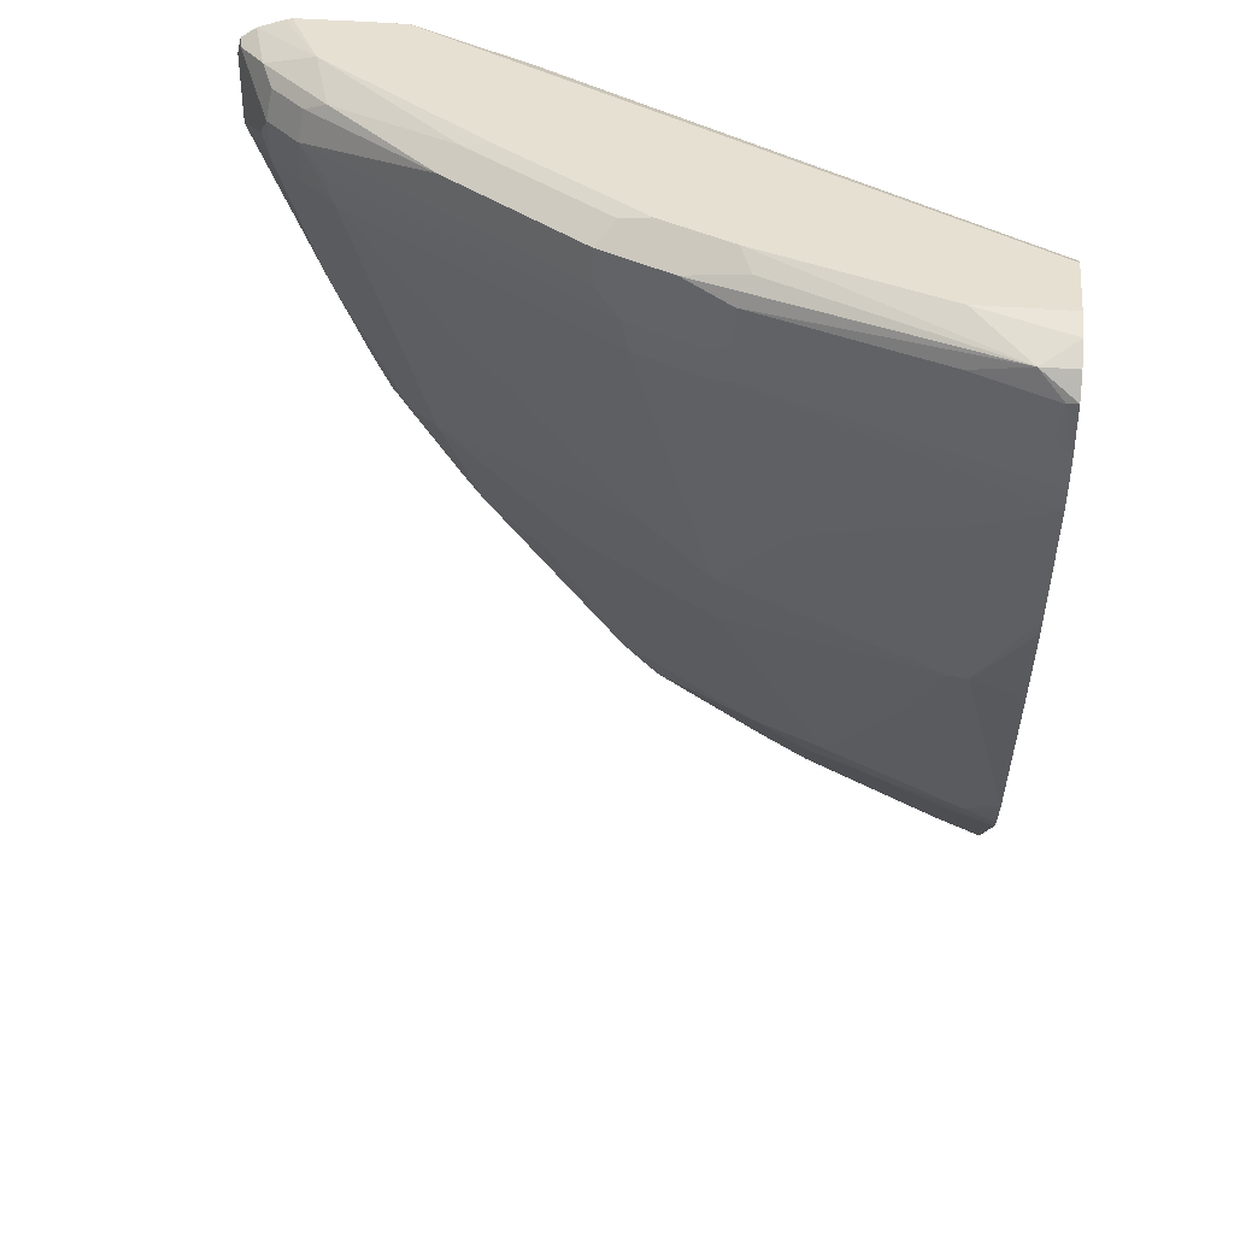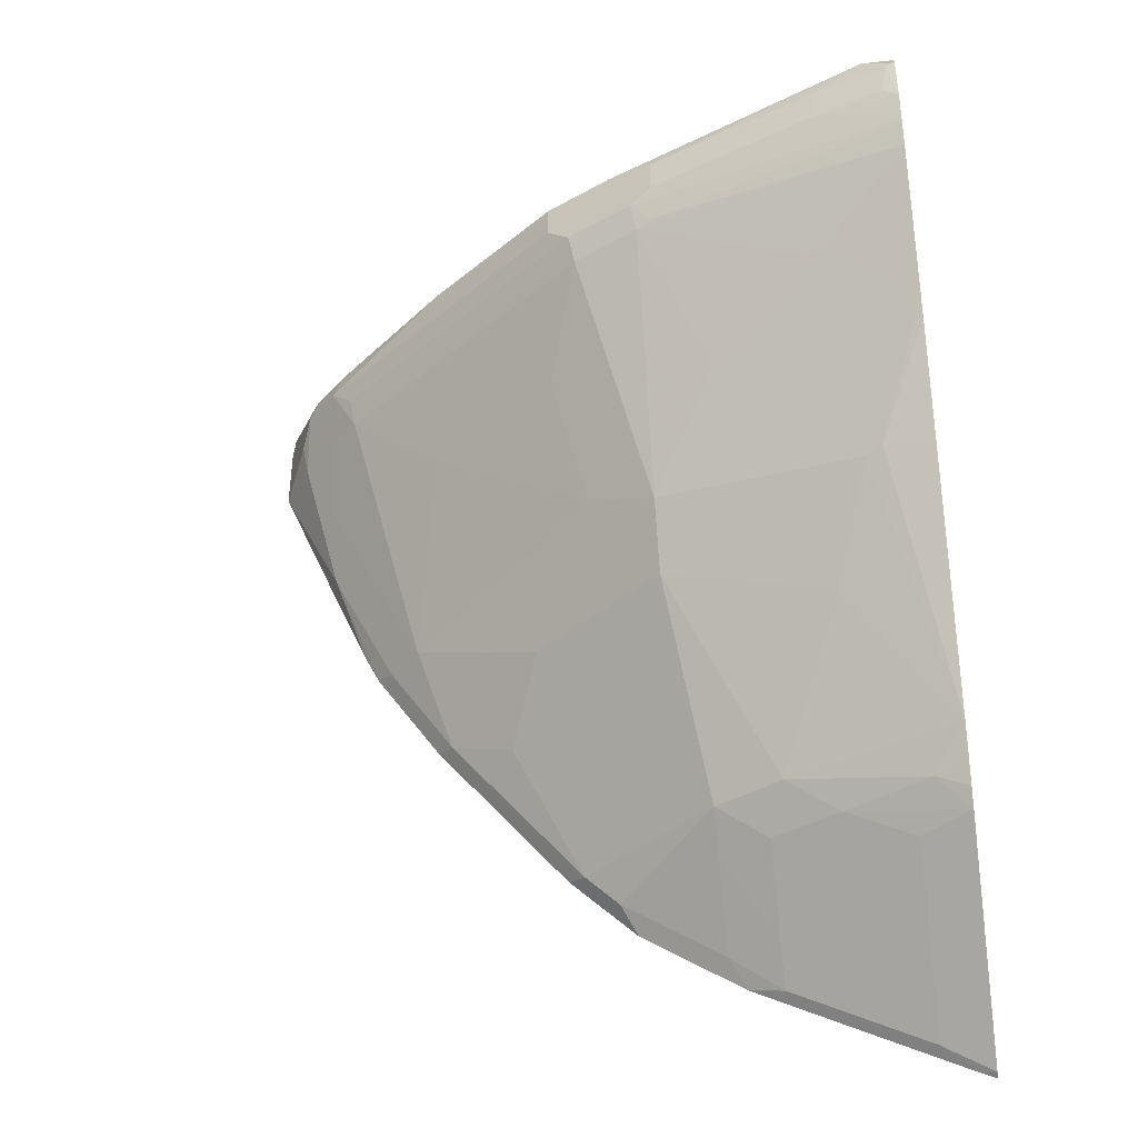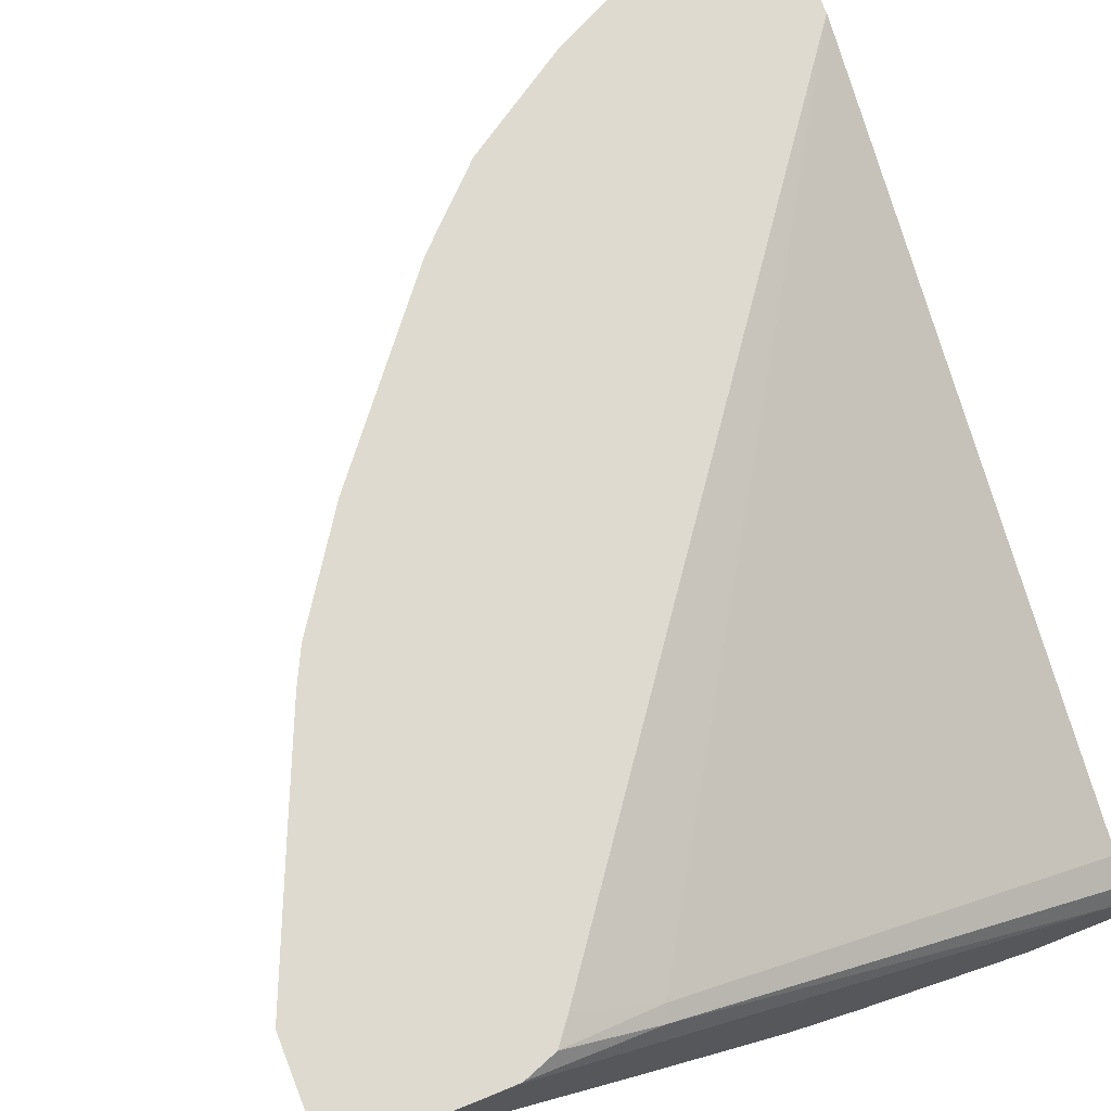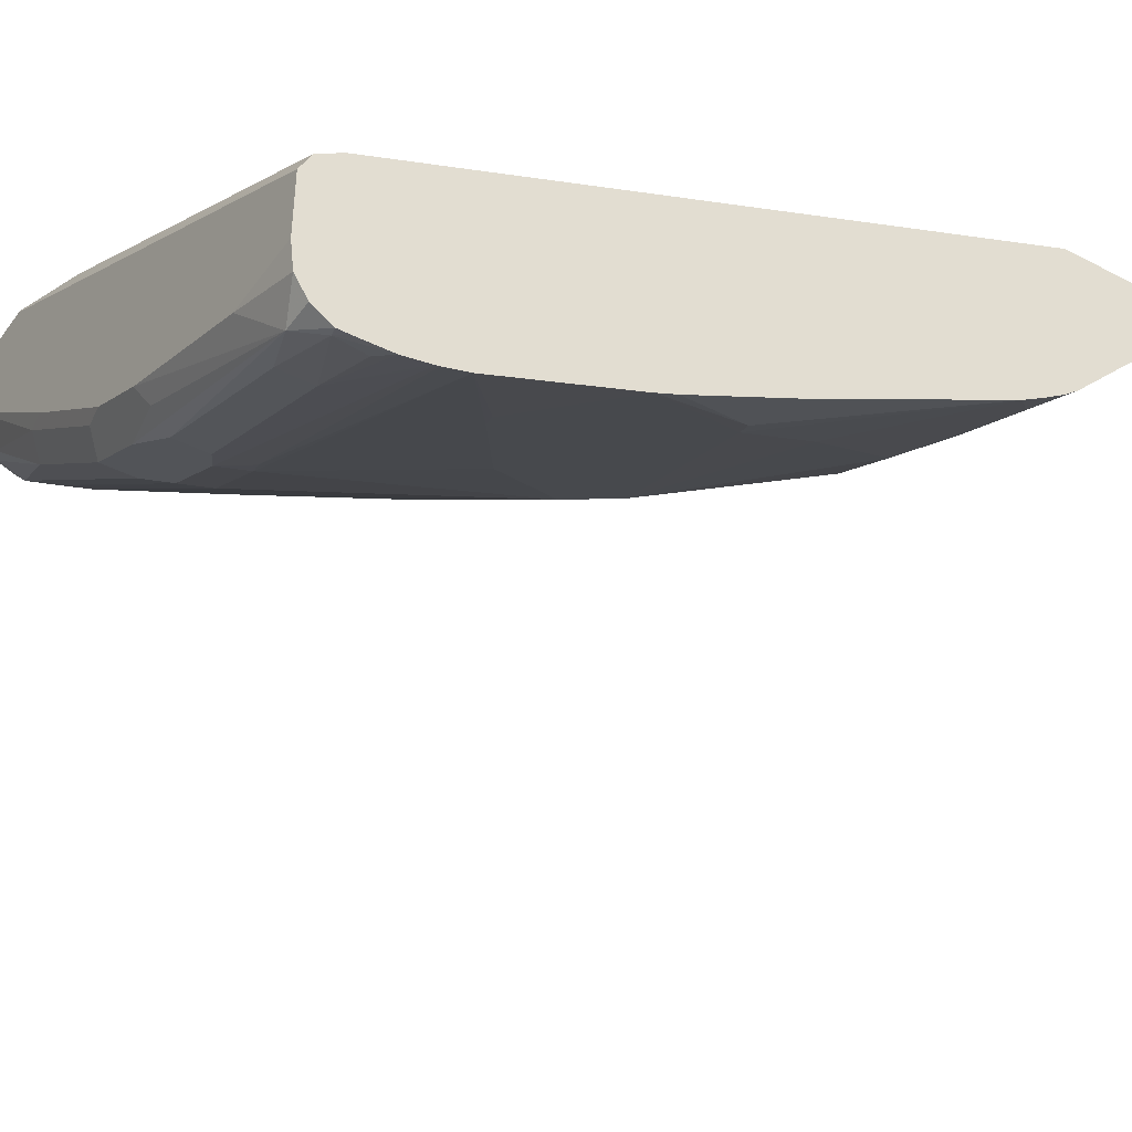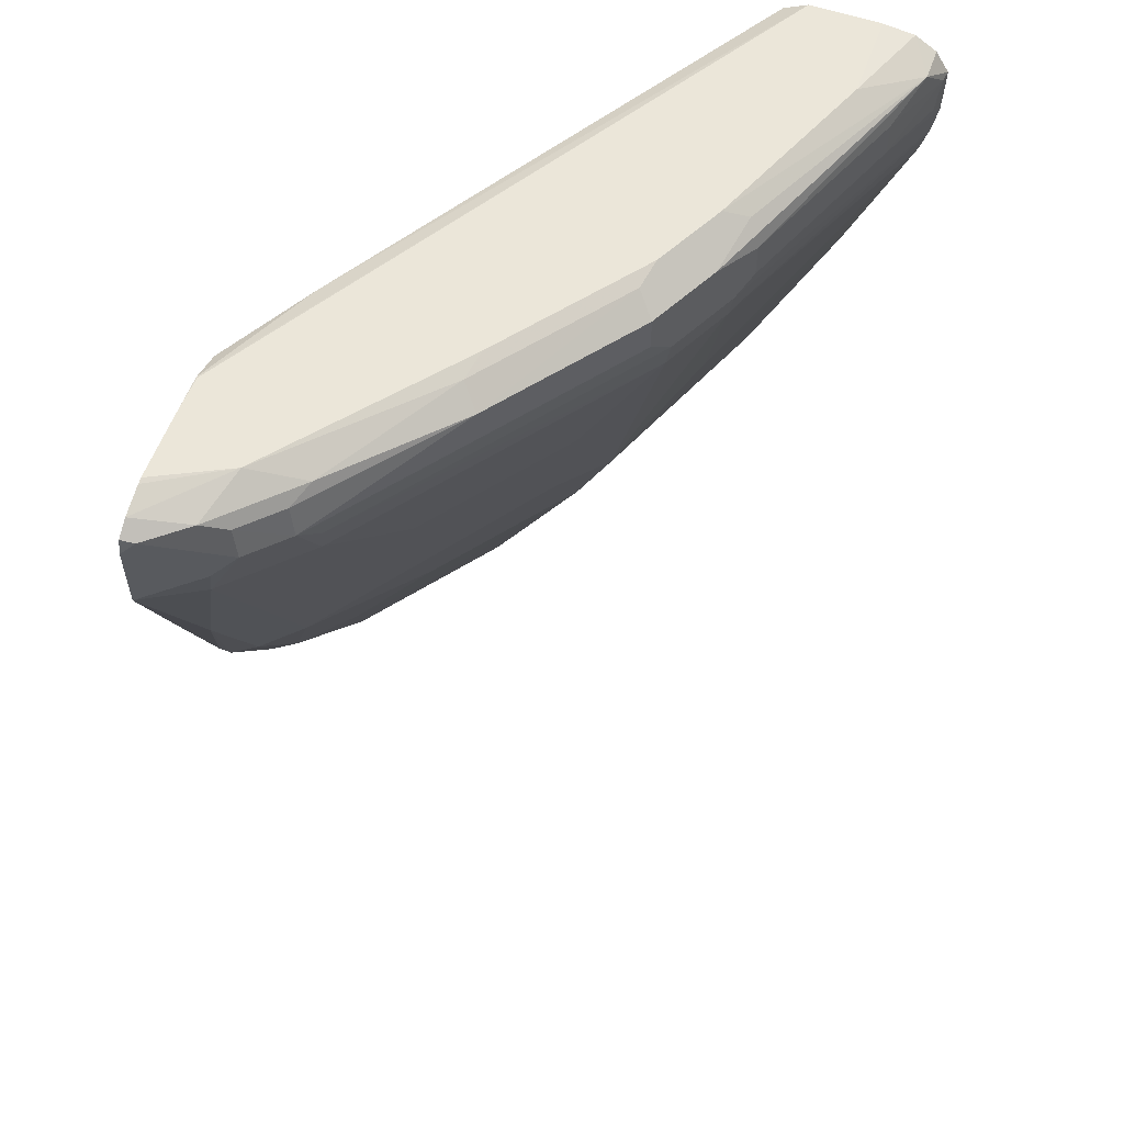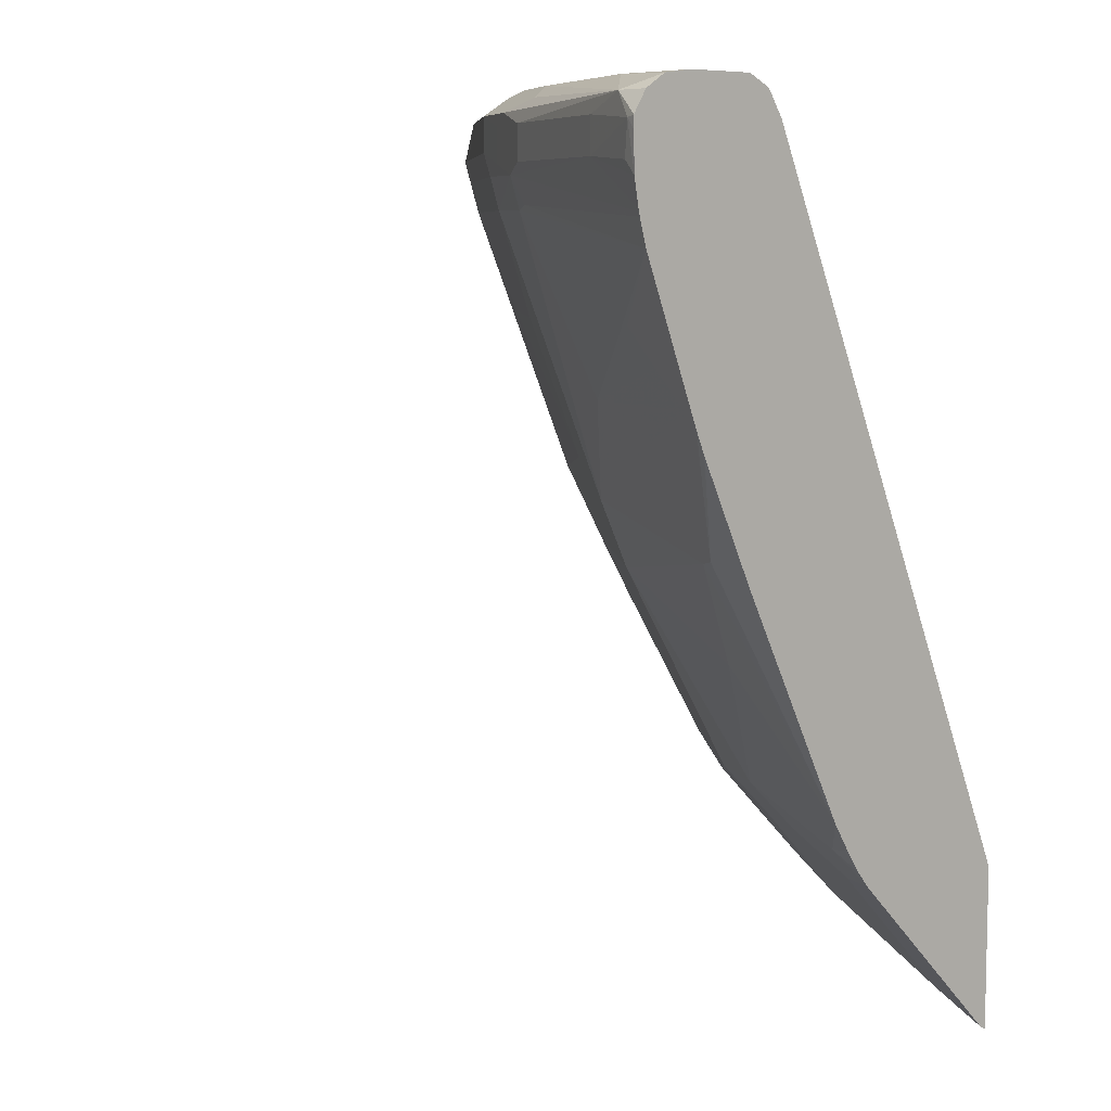
<metadata>
{"format":"obj","ext":"obj","renderer":"f3d","projection":"perspective","resolution":1024,"background":"white","views":[{"elev":38.3,"azim":-174.1,"up":"+Y"},{"elev":-40.3,"azim":-171.8,"up":"+Y"},{"elev":70.8,"azim":158.4,"up":"+Z"},{"elev":-40.3,"azim":-122.7,"up":"+Z"},{"elev":57.4,"azim":109.7,"up":"+Y"},{"elev":7.7,"azim":-131.9,"up":"+Y"}]}
</metadata>
<code>
v 0.6861 0.357 -0.5956
v 0.6824 0.3644 -0.6029
v 0.6838 0.3659 -0.5956
v 0.6861 0.3173 -0.5956
v 0.6592 0.3611 -0.6394
v 0.6658 0.3677 -0.6261
v 0.6824 0.3246 -0.6029
v 0.6758 0.3379 -0.6162
v 0.6625 0.3445 -0.6427
v 0.675 0.3717 -0.5956
v 0.6658 0.313 -0.6261
v 0.6691 0.3312 -0.6294
v 0.6511 0.2354 -0.5956
v 0.646 0.2335 -0.6062
v 0.6393 0.3611 -0.6592
v 0.646 0.3677 -0.646
v 0.6427 0.3445 -0.6626
v 0.636 0.3776 -0.6361
v 0.6595 0.3769 -0.5956
v 0.646 0.313 -0.646
v 0.646 0.2732 -0.6261
v 0.6264 0.1781 -0.5956
v 0.6169 0.1586 -0.5956
v 0.6062 0.154 -0.6062
v 0.5631 0.3644 -0.7222
v 0.6261 0.3677 -0.6659
v 0.6261 0.313 -0.6659
v 0.6294 0.3312 -0.6692
v 0.5631 0.3445 -0.7222
v 0.5532 0.3743 -0.7122
v 0.5366 0.3776 -0.7155
v 0.6559 0.3776 -0.5963
v 0.6559 0.3776 -0.5956
v 0.5863 0.154 -0.6261
v 0.6062 0.2335 -0.646
v 0.5771 0.09906 -0.5956
v 0.5664 0.09441 -0.6062
v 0.4836 0.3644 -0.7818
v 0.4737 0.3743 -0.7718
v 0.5466 0.313 -0.7255
v 0.5664 0.2534 -0.6857
v 0.4704 0.3312 -0.7884
v 0.4671 0.313 -0.7851
v 0.4836 0.3445 -0.7818
v 0.4572 0.3776 -0.7751
v 0.6162 0.3776 -0.5956
v 0.5466 0.1341 -0.646
v 0.4671 0.1341 -0.7056
v 0.4671 0.1739 -0.7255
v 0.4976 -0.0003374 -0.5956
v 0.5267 0.07455 -0.6261
v 0.487 -0.004932 -0.6062
v 0.4572 0.3577 -0.795
v 0.4439 0.3644 -0.8016
v 0.434 0.3743 -0.7917
v 0.487 0.2534 -0.7453
v 0.4307 0.3312 -0.8083
v 0.4572 0.3379 -0.795
v 0.4273 0.313 -0.805
v 0.4273 0.154 -0.7453
v 0.4174 0.3776 -0.795
v 0.5963 0.3776 -0.5963
v 0.5963 0.3773 -0.5956
v 0.5068 0.1143 -0.6659
v 0.4273 0.1143 -0.7255
v 0.4778 -0.0202 -0.5956
v 0.4671 -0.02484 -0.6062
v 0.4671 0.03479 -0.646
v 0.4075 -0.004932 -0.6659
v 0.4307 0.3511 -0.8083
v 0.4174 0.3577 -0.8149
v 0.2882 0.3677 -0.8646
v 0.4273 0.3677 -0.805
v 0.318 0.3379 -0.8547
v 0.4174 0.3379 -0.8149
v 0.4174 0.3155 -0.8099
v 0.2717 0.3114 -0.8679
v 0.3876 0.2136 -0.7851
v 0.328 0.2534 -0.8248
v 0.2695 0.294 -0.864
v 0.3081 0.1341 -0.7851
v 0.2783 0.2161 -0.8298
v 0.4108 0.371 -0.8083
v 0.318 0.3776 -0.8348
v 0.2695 0.3776 -0.795
v 0.5955 0.3772 -0.5956
v 0.4472 0.07455 -0.6857
v 0.328 0.07455 -0.7453
v 0.3677 -0.004932 -0.6857
v 0.4579 -0.04011 -0.5956
v 0.4075 -0.06456 -0.6062
v 0.4075 -0.02484 -0.646
v 0.3777 -0.02648 -0.6626
v 0.318 0.3577 -0.8547
v 0.275 0.3544 -0.8712
v 0.2695 0.3555 -0.8723
v 0.2695 0.3677 -0.8646
v 0.2695 0.3754 -0.8524
v 0.2695 0.3125 -0.869
v 0.2695 0.3277 -0.8718
v 0.2783 0.3354 -0.8696
v 0.2695 0.3088 -0.8682
v 0.2981 0.236 -0.8298
v 0.318 0.2559 -0.8298
v 0.2695 0.2073 -0.8298
v 0.2695 -0.004064 -0.7249
v 0.2981 0.1366 -0.7901
v 0.2695 0.3776 -0.8348
v 0.5267 0.3726 -0.6261
v 0.2695 0.371 -0.7818
v 0.5771 0.3703 -0.5956
v 0.3379 -0.02648 -0.6824
v 0.2882 -0.02484 -0.7056
v 0.3983 -0.07982 -0.5956
v 0.3777 -0.0861 -0.6029
v 0.3777 -0.06624 -0.6228
v 0.2695 0.349 -0.8723
v 0.2695 0.1946 -0.8243
v 0.2695 0.1218 -0.7891
v 0.2695 -0.02015 -0.715
v 0.2695 0.1292 -0.7928
v 0.5234 0.3644 -0.6228
v 0.2695 0.3564 -0.7724
v 0.5668 0.357 -0.5956
v 0.2981 -0.06624 -0.6626
v 0.2981 -0.04633 -0.6824
v 0.2695 -0.04266 -0.6986
v 0.2695 -0.03332 -0.7062
v 0.3968 -0.08059 -0.5956
v 0.3585 -0.09973 -0.5956
v 0.2981 -0.1259 -0.6029
v 0.2695 -0.05001 -0.5956
v 0.2695 -0.08243 -0.6589
v 0.2783 -0.1399 -0.5956
v 0.2695 -0.1421 -0.5992
v 0.2695 -0.1438 -0.5956
v 0.2776 -0.1402 -0.5956
v 0.2695 -0.1425 -0.5983
f 1 2 3
f 69 92 93
f 69 93 112
f 69 112 89
f 71 94 72
f 71 75 74
f 71 74 94
f 72 83 73
f 72 94 95
f 72 95 96
f 72 96 97
f 72 97 98
f 72 98 84
f 74 77 99
f 74 99 100
f 68 69 87
f 74 100 101
f 74 95 94
f 76 80 102
f 76 102 77
f 77 102 99
f 78 103 104
f 78 104 79
f 79 104 80
f 80 104 103
f 80 103 82
f 80 82 105
f 80 105 118
f 80 118 121
f 80 121 119
f 80 119 106
f 74 101 95
f 80 106 120
f 67 92 69
f 67 114 91
f 53 71 54
f 54 71 72
f 54 72 73
f 54 73 55
f 55 73 83
f 55 83 61
f 57 74 75
f 57 75 71
f 57 71 70
f 57 59 76
f 57 76 77
f 57 77 74
f 59 78 79
f 59 79 80
f 67 91 92
f 59 80 76
f 60 65 81
f 60 81 82
f 60 82 78
f 61 83 72
f 61 72 84
f 62 85 86
f 62 86 63
f 64 87 65
f 65 88 81
f 65 87 69
f 65 69 89
f 65 89 88
f 66 90 67
f 67 90 114
f 59 60 78
f 80 120 128
f 80 128 127
f 80 127 133
f 106 119 107
f 106 113 120
f 107 119 121
f 107 121 118
f 109 110 122
f 109 122 111
f 110 123 122
f 111 122 124
f 112 116 125
f 112 125 126
f 112 126 127
f 112 127 113
f 113 127 128
f 113 128 120
f 105 107 118
f 114 129 115
f 115 130 131
f 115 131 116
f 116 131 125
f 122 123 132
f 122 132 124
f 125 131 135
f 125 135 133
f 125 133 127
f 125 127 126
f 130 134 131
f 131 134 135
f 134 137 135
f 135 137 138
f 136 138 137
f 115 129 130
f 95 117 96
f 95 100 117
f 95 101 100
f 80 133 135
f 80 135 138
f 80 138 136
f 80 136 132
f 80 132 123
f 80 123 110
f 80 110 85
f 80 85 108
f 80 108 98
f 80 98 97
f 80 97 96
f 80 96 117
f 80 117 100
f 80 100 99
f 80 99 102
f 81 88 106
f 81 106 107
f 93 116 112
f 92 116 93
f 91 116 92
f 91 115 116
f 91 114 115
f 89 113 106
f 53 70 71
f 89 112 113
f 86 109 111
f 85 110 109
f 85 109 86
f 84 98 108
f 81 105 82
f 81 107 105
f 88 89 106
f 53 57 70
f 78 82 103
f 52 69 68
f 5 15 16
f 5 16 6
f 5 9 17
f 5 17 15
f 6 16 18
f 6 18 10
f 7 12 9
f 7 9 8
f 9 12 11
f 9 11 20
f 9 20 17
f 10 18 19
f 11 14 21
f 11 21 20
f 4 14 11
f 13 22 14
f 14 23 24
f 14 24 21
f 15 25 26
f 15 26 16
f 15 17 25
f 16 26 18
f 17 20 27
f 17 27 28
f 17 28 29
f 17 29 25
f 18 30 31
f 18 31 45
f 18 45 61
f 18 61 84
f 14 22 23
f 4 13 14
f 4 12 7
f 4 11 12
f 1 3 10
f 1 10 19
f 1 19 33
f 1 33 46
f 1 46 63
f 1 63 86
f 1 86 111
f 1 111 124
f 1 124 132
f 1 132 136
f 53 58 57
f 1 137 134
f 1 134 130
f 1 130 129
f 1 129 114
f 1 114 90
f 1 90 66
f 3 6 10
f 2 9 5
f 2 8 9
f 2 7 8
f 2 6 3
f 2 5 6
f 18 84 108
f 1 7 2
f 1 13 4
f 1 22 13
f 1 23 22
f 1 36 23
f 1 50 36
f 1 66 50
f 1 4 7
f 18 108 85
f 1 136 137
f 18 62 46
f 37 52 51
f 38 53 54
f 38 54 39
f 38 44 58
f 38 58 53
f 39 55 61
f 39 61 45
f 39 54 55
f 40 41 56
f 40 56 43
f 41 49 56
f 42 57 58
f 42 58 44
f 42 43 57
f 37 50 52
f 43 59 57
f 43 49 60
f 43 60 59
f 46 62 63
f 47 51 64
f 47 64 65
f 47 65 48
f 48 60 49
f 48 65 60
f 50 67 52
f 51 52 68
f 51 68 87
f 51 87 64
f 52 67 69
f 18 85 62
f 43 56 49
f 36 50 37
f 50 66 67
f 34 49 41
f 18 46 33
f 34 41 35
f 18 33 32
f 18 32 19
f 19 32 33
f 20 21 34
f 20 34 35
f 20 35 27
f 21 24 34
f 23 36 37
f 23 37 24
f 24 37 34
f 25 38 39
f 25 39 30
f 25 30 26
f 18 26 30
f 25 44 38
f 25 29 44
f 34 51 47
f 30 45 31
f 30 39 45
f 34 48 49
f 29 42 44
f 34 37 51
f 28 40 43
f 27 40 28
f 28 43 42
f 27 35 41
f 34 47 48
f 27 41 40
f 28 42 29

</code>
